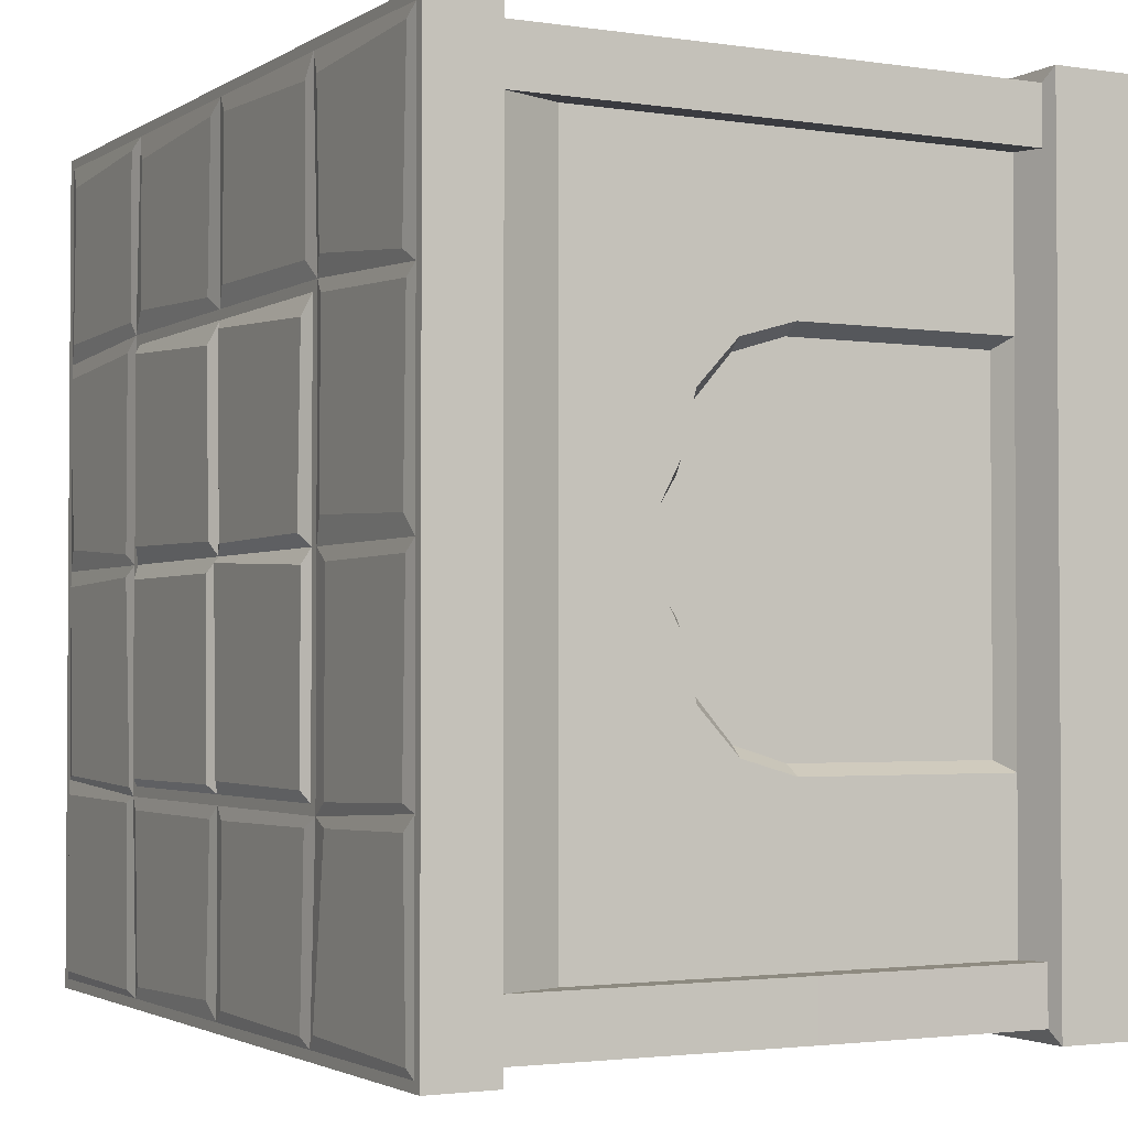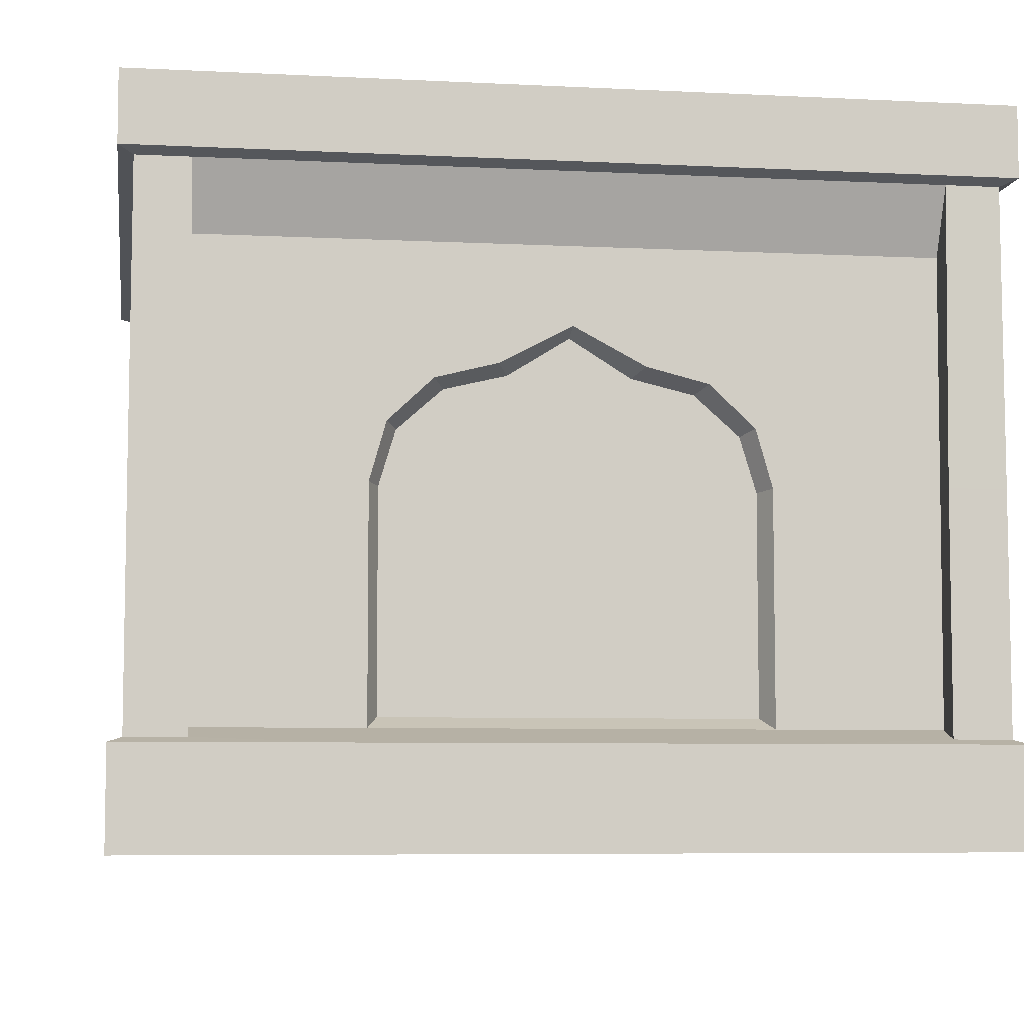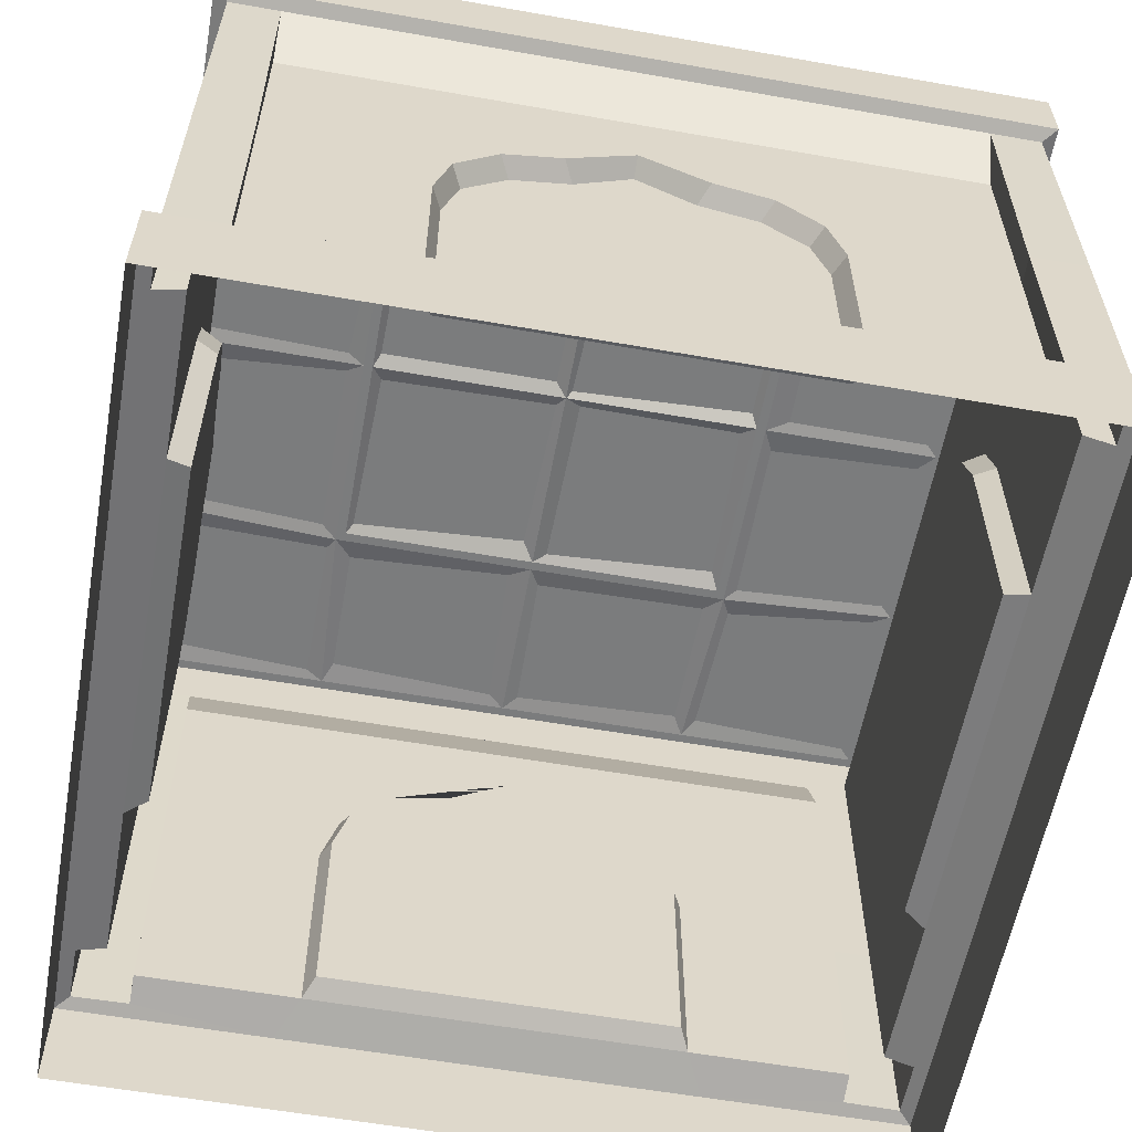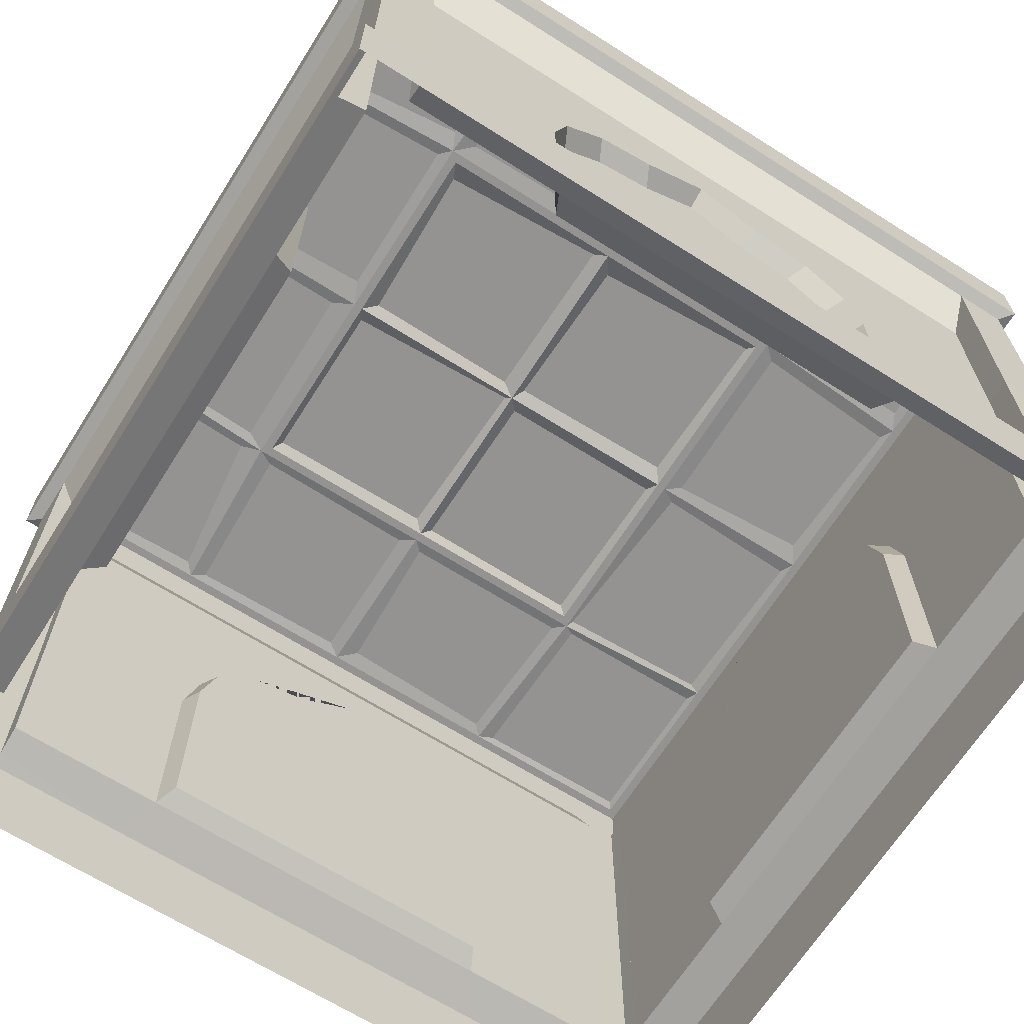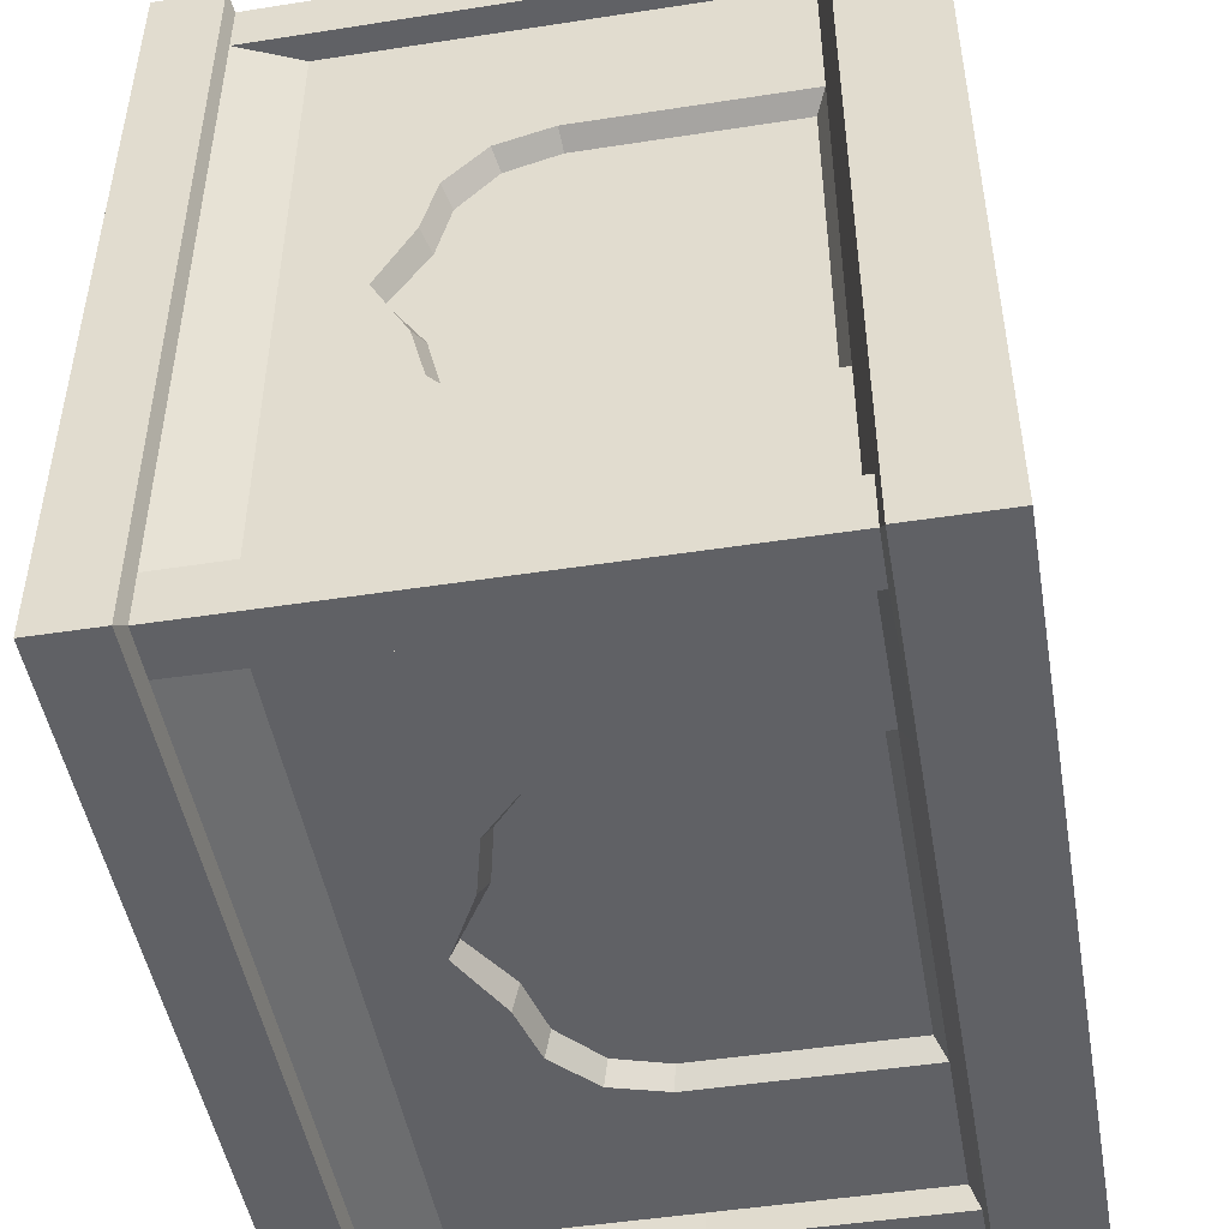
<metadata>
{"format":"obj","ext":"obj","renderer":"f3d","projection":"perspective","resolution":1024,"background":"white","views":[{"elev":-2.3,"azim":-118.1,"up":"+Z"},{"elev":-6.5,"azim":-8.6,"up":"+Y"},{"elev":-58.6,"azim":169.7,"up":"+Y"},{"elev":-66.8,"azim":-32.4,"up":"+Y"},{"elev":-48.1,"azim":-80.2,"up":"+Z"}]}
</metadata>
<code>
o 6x6_platform
v 2.498 0.7346 2.899
v 2.904 0.732 2.496
v 2.7 0.8 2.499
v 2.5 0.8 2.7
v 2.896 4.46 2.498
v 3 0 0
v 3 5 0
v 2.7 4 0
v 3 4.5 0
v 3 0.7 0
v 2.7 0.8 0
v 2.896 4.46 0
v 0 5 0
v 1.5 5 0
v 2.7 3.461 0
v 2.55 0.8741 0
v 2.55 2.385 0
v 2.55 3.402 0
v 3 0 3
v 3 4.5 3
v 3 0.7 3
v 2.896 4.46 2.896
v 3 0 1.5
v 2.896 4.46 1.448
v 2.929 5 1.5
v 3 4.5 1.5
v 3 0.7 1.5
v 2.7 0.8 1.35
v 0 0 3
v 0 5 3
v 0 4 2.7
v 0 4.5 3
v 0 0.8 2.7
v 0 4.46 2.896
v 0 5 1.5
v 1.5 5 2.929
v 1.5 4.5 3
v 1.35 0.8 2.7
v 1.5 5 1.5
v 1.5 0 3
v 1.448 4.46 2.896
v 0 3.461 2.7
v 2.55 0.8741 1.275
v 0 0.8741 2.55
v 0 2.385 2.55
v 1.275 0.8741 2.55
v 0 3.402 2.55
v 2.7 3.2 0.4957
v 2.7 2.4 1.35
v 2.7 4 1.35
v 2.7 3.093 0.9229
v 2.7 2.8 1.236
v 1.35 2.4 2.7
v 0.4957 3.2 2.7
v 1.35 4 2.7
v 1.236 2.8 2.7
v 0.9229 3.093 2.7
v 2.55 2.385 1.275
v 2.55 3.141 0.4207
v 2.55 2.763 1.161
v 2.55 3.04 0.8479
v 0.4207 3.141 2.55
v 1.275 2.385 2.55
v 0.8479 3.04 2.55
v 1.161 2.763 2.55
v 2.7 4 2.503
v 2.903 0.7323 2.903
v 2.513 4 2.7
v 2.507 2.4 2.7
v 2.522 4.46 2.896
v 1.5 0.7 3
v 0 0.7 3
v 2.499 2.4 2.899
v 2.902 2.399 2.902
v 2.902 2.399 2.498
v 2.7 2.4 2.501
v -2.498 0.7346 2.899
v -2.903 0.7323 2.903
v -2.7 0.8 2.499
v -2.5 0.8 2.7
v -2.522 4.46 2.896
v -2.896 4.46 2.896
v -2.7 4 2.503
v -2.513 4 2.7
v -3 0 0
v -3 5 0
v -2.7 4 0
v -3 4.5 0
v -3 0.7 0
v -2.7 0.8 0
v -2.896 4.46 0
v -1.5 5 0
v -2.7 3.461 0
v -2.55 0.8741 0
v -2.55 2.385 0
v -2.55 3.402 0
v -3 0 3
v -2.929 5 2.929
v -3 4.5 3
v -3 0.7 3
v -3 0 1.5
v -2.896 4.46 1.448
v -2.929 5 1.5
v -3 4.5 1.5
v -3 0.7 1.5
v -2.7 0.8 1.35
v -1.5 4.5 3
v -1.5 0.7 3
v -1.35 0.8 2.7
v -1.5 5 1.5
v -1.5 0 3
v -1.448 4.46 2.896
v -2.55 0.8741 1.275
v -1.275 0.8741 2.55
v -2.7 3.2 0.4957
v -2.7 2.4 1.35
v -2.7 4 1.35
v -2.7 3.093 0.9229
v -2.7 2.8 1.236
v -1.35 2.4 2.7
v -0.4957 3.2 2.7
v -1.35 4 2.7
v -1.236 2.8 2.7
v -0.9229 3.093 2.7
v -2.55 2.385 1.275
v -2.55 3.141 0.4207
v -2.55 2.763 1.161
v -2.55 3.04 0.8479
v -0.4207 3.141 2.55
v -1.275 2.385 2.55
v -0.8479 3.04 2.55
v -1.161 2.763 2.55
v -2.7 2.4 2.501
v -2.896 4.46 2.498
v -2.904 0.732 2.496
v -2.499 2.4 2.899
v -2.902 2.399 2.902
v -2.902 2.399 2.498
v -2.507 2.4 2.7
v 2.498 0.7346 -2.899
v 2.904 0.732 -2.496
v 2.5 0.8 -2.7
v 2.7 4 -2.503
v 3 0 -3
v 2.929 5 -2.929
v 3 0.7 -3
v 2.896 4.46 -2.896
v 3 0 -1.5
v 2.896 4.46 -1.448
v 3 4.5 -1.5
v 2.7 0.8 -1.35
v 0 0 -3
v 0 5 -3
v 0 4 -2.7
v 0 4.5 -3
v 0 0.8 -2.7
v 0 4.46 -2.896
v 0 5 -1.5
v 1.5 5 -2.929
v 1.5 4.5 -3
v 1.5 0.7 -3
v 1.35 0.8 -2.7
v 1.5 5 -1.5
v 1.5 0 -3
v 1.448 4.46 -2.896
v 0 3.461 -2.7
v 2.55 0.8741 -1.275
v 0 0.8741 -2.55
v 0 2.385 -2.55
v 1.275 0.8741 -2.55
v 0 3.402 -2.55
v 2.7 3.2 -0.4957
v 2.7 2.4 -1.35
v 2.7 4 -1.35
v 2.7 3.093 -0.9229
v 2.7 2.8 -1.236
v 1.35 2.4 -2.7
v 0.4957 3.2 -2.7
v 1.35 4 -2.7
v 1.236 2.8 -2.7
v 0.9229 3.093 -2.7
v 2.55 2.385 -1.275
v 2.55 3.141 -0.4207
v 2.55 2.763 -1.161
v 2.55 3.04 -0.8479
v 0.4207 3.141 -2.55
v 1.275 2.385 -2.55
v 0.8479 3.04 -2.55
v 1.161 2.763 -2.55
v 2.7 0.8 -2.499
v 2.903 0.7323 -2.903
v 2.513 4 -2.7
v 2.896 4.46 -2.498
v 2.522 4.46 -2.896
v 3 0.7 -1.5
v 0 0.7 -3
v 2.499 2.4 -2.899
v 2.902 2.399 -2.902
v 2.902 2.399 -2.498
v 2.7 2.4 -2.501
v 2.507 2.4 -2.7
v -2.498 0.7346 -2.899
v -2.7 0.8 -2.499
v -2.5 0.8 -2.7
v -2.522 4.46 -2.896
v -2.896 4.46 -2.498
v -2.7 4 -2.503
v -3 0 -3
v -3 4.5 -3
v -3 0.7 -3
v -2.896 4.46 -2.896
v -3 0 -1.5
v -2.896 4.46 -1.448
v -3 4.5 -1.5
v -3 0.7 -1.5
v -2.7 0.8 -1.35
v -1.5 4.5 -3
v -1.35 0.8 -2.7
v -1.5 5 -1.5
v -1.5 0 -3
v -1.448 4.46 -2.896
v -2.55 0.8741 -1.275
v -1.275 0.8741 -2.55
v -2.7 3.2 -0.4957
v -2.7 2.4 -1.35
v -2.7 4 -1.35
v -2.7 3.093 -0.9229
v -2.7 2.8 -1.236
v -1.35 2.4 -2.7
v -0.4957 3.2 -2.7
v -1.35 4 -2.7
v -1.236 2.8 -2.7
v -0.9229 3.093 -2.7
v -2.55 2.385 -1.275
v -2.55 3.141 -0.4207
v -2.55 2.763 -1.161
v -2.55 3.04 -0.8479
v -0.4207 3.141 -2.55
v -1.275 2.385 -2.55
v -0.8479 3.04 -2.55
v -1.161 2.763 -2.55
v -2.513 4 -2.7
v -2.903 0.7323 -2.903
v -2.904 0.732 -2.496
v -1.5 0.7 -3
v -2.499 2.4 -2.899
v -2.902 2.399 -2.902
v -2.902 2.399 -2.498
v -2.7 2.4 -2.501
v -2.507 2.4 -2.7
v 1.5 5 3
v 3 5 1.5
v 0 5 1.571
v 1.571 5 1.571
v 1.571 5 0
v -1.5 5 3
v -3 5 1.5
v -1.571 5 1.571
v -1.571 5 0
v 1.5 5 -3
v 3 5 -1.5
v 0 5 -2.929
v 0 5 -1.571
v 1.571 5 -1.571
v -1.5 5 -3
v -3 5 -1.5
v -1.571 5 -1.571
v 1.429 5.018 2.755
v 1.434 5.018 1.726
v 0.1708 5.018 1.665
v 2.88 5.018 1.39
v 2.831 5.018 0.1522
v 1.698 5.018 0.07791
v 1.693 5.018 1.461
v 2.82 5.018 2.777
v 2.855 5.018 1.638
v 1.628 5.018 1.666
v 1.633 5.018 2.85
v -1.412 5.018 2.766
v -0.08337 5.018 1.715
v -1.428 5.018 1.698
v -2.842 5.018 1.418
v -1.66 5.018 1.477
v -1.654 5.018 0.1817
v -2.809 5.018 0.1358
v -1.589 5.018 2.779
v -1.639 5.018 1.71
v -2.79 5.018 1.584
v 0.1413 5.018 -2.804
v 0.08883 5.018 -1.66
v 1.477 5.018 -1.66
v 2.842 5.018 -1.467
v 1.6 5.018 -1.51
v 1.698 5.018 -0.07791
v 1.622 5.018 -2.883
v 1.655 5.018 -1.617
v -1.439 5.018 -1.644
v -0.1161 5.018 -1.66
v -2.804 5.018 -1.445
v -2.842 5.018 -0.08667
v -1.742 5.018 -0.09429
v -1.731 5.018 -1.483
v -2.817 5.018 -1.606
v -1.737 5.018 -1.633
v 1.451 5.048 1.43
v 1.419 5.048 0.1196
v 0.05946 5.048 0.0977
v 0.0977 5.048 1.348
v -1.435 5.048 1.359
v -0.1032 5.048 1.435
v -0.125 5.048 0.07585
v -1.391 5.048 0.08677
v 1.43 5.048 -1.446
v 0.07585 5.048 -1.441
v 0.09224 5.048 -0.1032
v 1.451 5.048 -0.1032
v -1.446 5.048 -1.424
v -1.446 5.048 -0.1032
v -0.04307 5.048 -0.04307
v -0.08677 5.048 -1.413
v 3 5 3
v 0 5 2.929
v -3 5 3
v -1.5 5 2.929
v 0.1304 5.018 2.826
v -0.1031 5.018 2.815
v -2.842 5.018 2.842
v 3 5 -3
v -3 5 -3
v -1.5 5 -2.929
v -2.929 5 -2.929
v 1.418 5.018 -2.842
v 2.886 5.018 -2.87
v -1.39 5.018 -2.864
v -0.114 5.018 -2.842
v -2.859 5.018 -2.87
v -1.584 5.018 -2.833
v -2.929 5 0
v -2.929 5 -1.5
v 2.929 5 0
v 3 4.5 -3
v 2.929 5 -1.5
v 2.929 5 2.929
v 2.88 5.018 -0.114
v 2.888 5.018 -1.606
f 74 75 5 22
f 75 76 66 5
f 69 73 70 68
f 41 55 68 70
f 27 2 67 21
f 154 179 166 231
f 40 19 21 71
f 20 70 22
f 26 24 12 9
f 23 6 10 27
f 24 50 8 12
f 26 9 7 252
f 20 26 252 321
f 48 59 18 15
f 19 23 27 21
f 20 5 24 26
f 268 269 270 325
f 305 306 307 308
f 21 67 1 71
f 271 272 273 274
f 275 276 277 278
f 32 34 41 37
f 29 40 71 72
f 34 31 55 41
f 32 37 251 30
f 53 63 46 38
f 38 4 69 53
f 55 57 56 68
f 11 16 43 28
f 52 66 76 49
f 42 47 62 54
f 44 46 63 45
f 43 16 17 58
f 45 63 65 64
f 17 18 59 61
f 28 43 58 49
f 38 46 44 33
f 48 51 61 59
f 51 52 60 61
f 52 49 58 60
f 53 56 65 63
f 56 57 64 65
f 57 54 62 64
f 51 50 66 52
f 174 15 172 175
f 68 56 53 69
f 3 28 49 76
f 66 50 24 5
f 10 11 28 27
f 71 38 33 72
f 27 28 3 2
f 1 4 38 71
f 42 54 57 55
f 115 118 117 93
f 73 74 22 70
f 1 67 74 73
f 4 1 73 69
f 2 3 76 75
f 67 2 75 74
f 137 82 134 138
f 138 134 83 133
f 139 84 81 136
f 112 81 84 122
f 105 100 78 135
f 93 117 87 226
f 111 108 100 97
f 99 82 81
f 104 88 91 102
f 101 105 89 85
f 102 91 87 117
f 104 257 86 88
f 99 323 257 104
f 115 93 96 126
f 97 100 105 101
f 99 104 102 134
f 279 326 280 281
f 309 310 311 312
f 100 108 77 78
f 282 283 284 285
f 327 286 287 288
f 32 107 112 34
f 29 72 108 111
f 34 112 122 31
f 32 30 256 107
f 120 109 114 130
f 109 120 139 80
f 122 84 123 124
f 90 106 113 94
f 119 116 133 83
f 42 121 129 47
f 44 45 130 114
f 113 125 95 94
f 45 47 129 131
f 95 128 126 96
f 106 116 125 113
f 109 33 44 114
f 115 126 128 118
f 118 128 127 119
f 119 127 125 116
f 120 130 132 123
f 123 132 131 124
f 124 131 129 121
f 118 119 83 117
f 50 51 48 15
f 84 139 120 123
f 79 133 116 106
f 83 134 102 117
f 89 105 106 90
f 108 72 33 109
f 105 135 79 106
f 77 108 109 80
f 93 226 227 224
f 136 81 82 137
f 77 136 137 78
f 80 139 136 77
f 135 138 133 79
f 78 137 138 135
f 198 147 193 199
f 199 193 143 200
f 201 192 194 197
f 165 194 192 179
f 195 146 191 141
f 121 42 122 124
f 164 161 146 144
f 341 147 194
f 150 9 12 149
f 148 195 10 6
f 149 12 8 174
f 150 261 7 9
f 341 328 261 150
f 172 15 18 183
f 144 146 195 148
f 341 150 149 193
f 332 289 290 291
f 313 314 315 316
f 146 161 140 191
f 292 293 294 344
f 333 295 296 345
f 155 160 165 157
f 152 196 161 164
f 157 165 179 154
f 155 153 260 160
f 177 162 170 187
f 162 177 201 142
f 179 192 180 181
f 11 151 167 16
f 176 173 200 143
f 166 178 186 171
f 168 169 187 170
f 167 182 17 16
f 169 171 186 188
f 17 185 183 18
f 151 173 182 167
f 162 156 168 170
f 172 183 185 175
f 175 185 184 176
f 176 184 182 173
f 177 187 189 180
f 180 189 188 181
f 181 188 186 178
f 175 176 143 174
f 8 50 15 174
f 192 201 177 180
f 190 200 173 151
f 143 193 149 174
f 10 195 151 11
f 161 196 156 162
f 195 141 190 151
f 140 161 162 142
f 197 194 147 198
f 140 197 198 191
f 142 201 197 140
f 141 199 200 190
f 191 198 199 141
f 247 248 206 211
f 248 249 207 206
f 250 246 205 242
f 221 231 242 205
f 215 244 243 210
f 179 181 178 166
f 220 208 210 245
f 209 205 211
f 214 213 91 88
f 212 85 89 215
f 213 226 87 91
f 214 88 86 266
f 209 214 266 329
f 224 235 96 93
f 208 212 215 210
f 209 206 213 214
f 334 297 298 335
f 317 318 319 320
f 210 243 202 245
f 299 300 301 302
f 336 303 304 337
f 155 157 221 217
f 152 220 245 196
f 157 154 231 221
f 155 217 265 153
f 229 239 223 218
f 218 204 250 229
f 231 233 232 242
f 90 94 222 216
f 228 207 249 225
f 166 171 238 230
f 168 223 239 169
f 222 94 95 234
f 169 239 241 240
f 95 96 235 237
f 216 222 234 225
f 218 223 168 156
f 224 227 237 235
f 227 228 236 237
f 228 225 234 236
f 229 232 241 239
f 232 233 240 241
f 233 230 238 240
f 227 226 207 228
f 42 55 31 122
f 242 232 229 250
f 203 216 225 249
f 207 226 213 206
f 89 90 216 215
f 245 218 156 196
f 215 216 203 244
f 202 204 218 245
f 246 247 211 205
f 202 243 247 246
f 204 202 246 250
f 244 203 249 248
f 243 244 248 247
f 231 166 230 233
f 343 36 251 321
f 340 25 252 7
f 36 322 30 251
f 253 254 39 35
f 254 255 14 39
f 103 338 86 257
f 98 103 257 323
f 322 324 256 30
f 258 253 35 110
f 259 258 110 92
f 342 340 7 261
f 145 342 261 328
f 262 159 260 153
f 264 263 158 163
f 255 264 163 14
f 331 330 265 329
f 338 339 266 86
f 330 262 153 265
f 263 267 219 158
f 267 259 92 219
f 36 254 269 268
f 254 253 270 269
f 322 36 268 325
f 25 340 272 271
f 340 255 273 272
f 255 254 274 273
f 343 25 276 275
f 25 254 277 276
f 324 322 326 279
f 322 253 280 326
f 253 258 281 280
f 103 258 283 282
f 258 259 284 283
f 338 103 282 285
f 98 324 286 327
f 324 258 287 286
f 159 262 289 332
f 262 263 290 289
f 263 264 291 290
f 342 264 293 292
f 264 255 294 293
f 340 342 292 344
f 145 159 295 333
f 159 264 296 295
f 330 267 297 334
f 267 263 298 297
f 262 330 334 335
f 339 338 300 299
f 338 259 301 300
f 259 267 302 301
f 331 339 303 336
f 339 267 304 303
f 39 14 306 305
f 14 13 307 306
f 13 35 308 307
f 35 39 305 308
f 110 35 310 309
f 35 13 311 310
f 13 92 312 311
f 92 110 309 312
f 163 158 314 313
f 158 13 315 314
f 13 14 316 315
f 14 163 313 316
f 219 92 318 317
f 92 13 319 318
f 13 158 320 319
f 158 219 317 320
f 47 45 64 62
f 130 45 131 132
f 182 184 185 17
f 58 17 61 60
f 187 169 188 189
f 171 169 240 238
f 234 95 237 236
f 125 127 128 95
f 103 98 327 288
f 258 324 279 281
f 254 36 278 277
f 253 322 325 270
f 25 343 321 252
f 99 134 82
f 20 22 5
f 267 330 337 304
f 263 262 335 298
f 342 145 333 345
f 264 159 332 291
f 339 331 329 266
f 341 193 147
f 209 211 206
f 330 331 336 337
f 267 339 299 302
f 258 103 288 287
f 259 338 285 284
f 324 98 323 256
f 217 209 329 265
f 107 256 323 99
f 217 221 205 209
f 107 99 81 112
f 264 342 345 296
f 255 340 344 294
f 36 343 275 278
f 254 25 271 274
f 159 145 328 260
f 160 260 328 341
f 37 20 321 251
f 37 41 70 20
f 160 341 194 165

</code>
